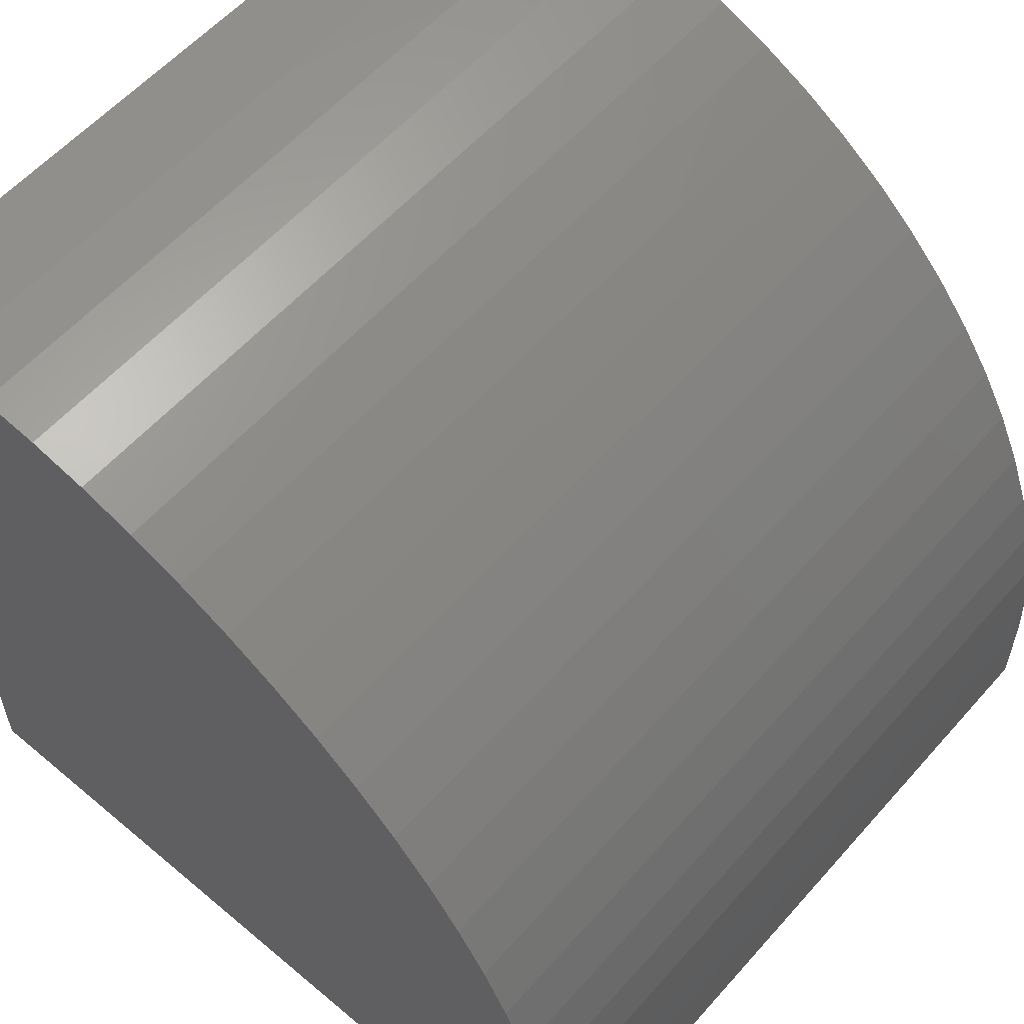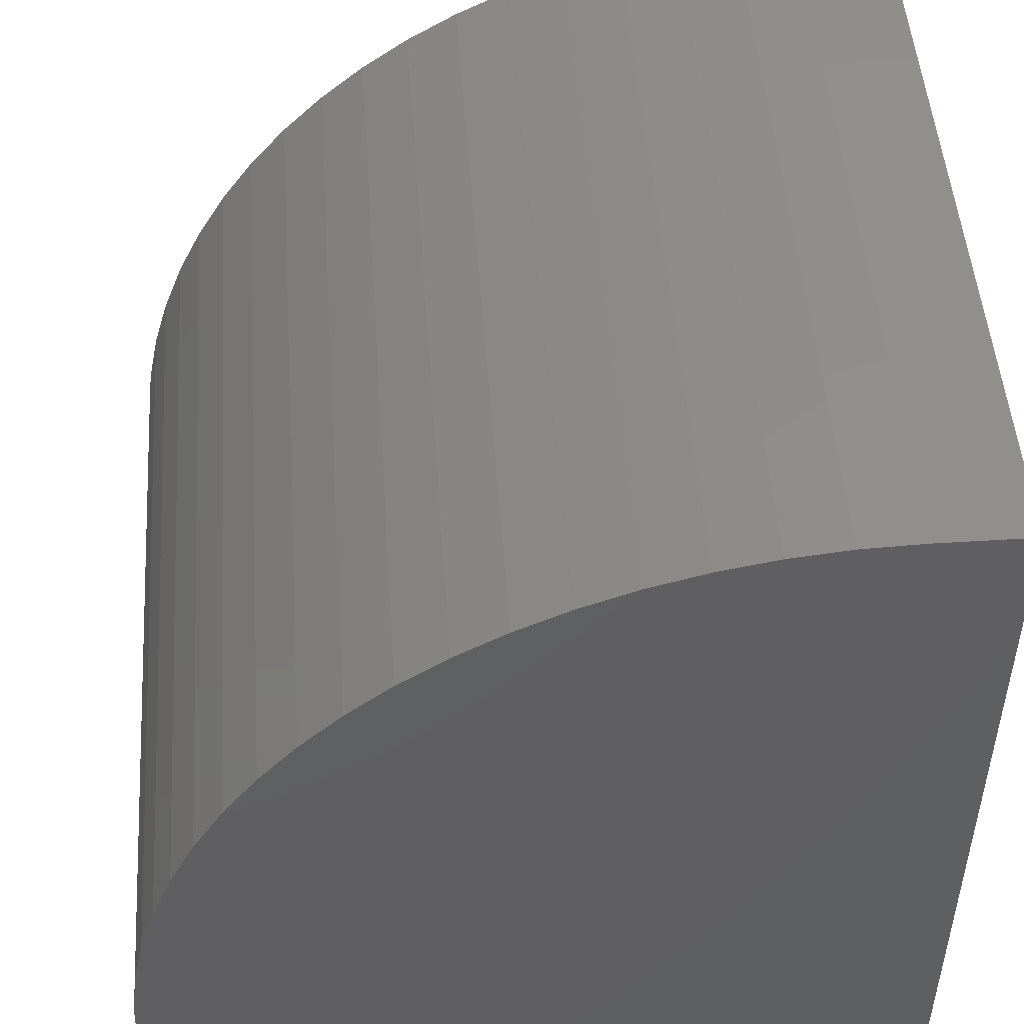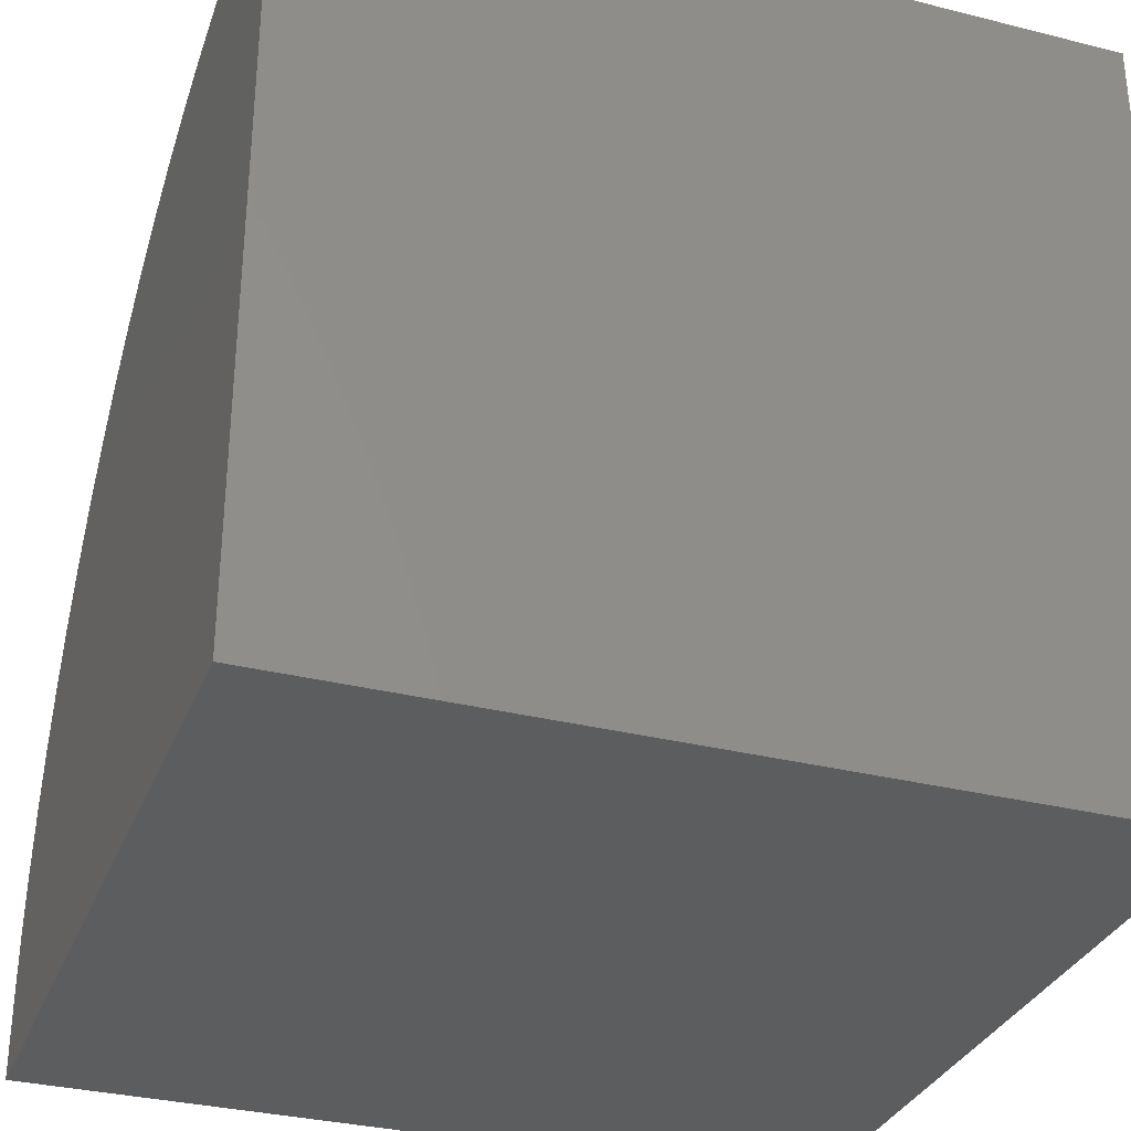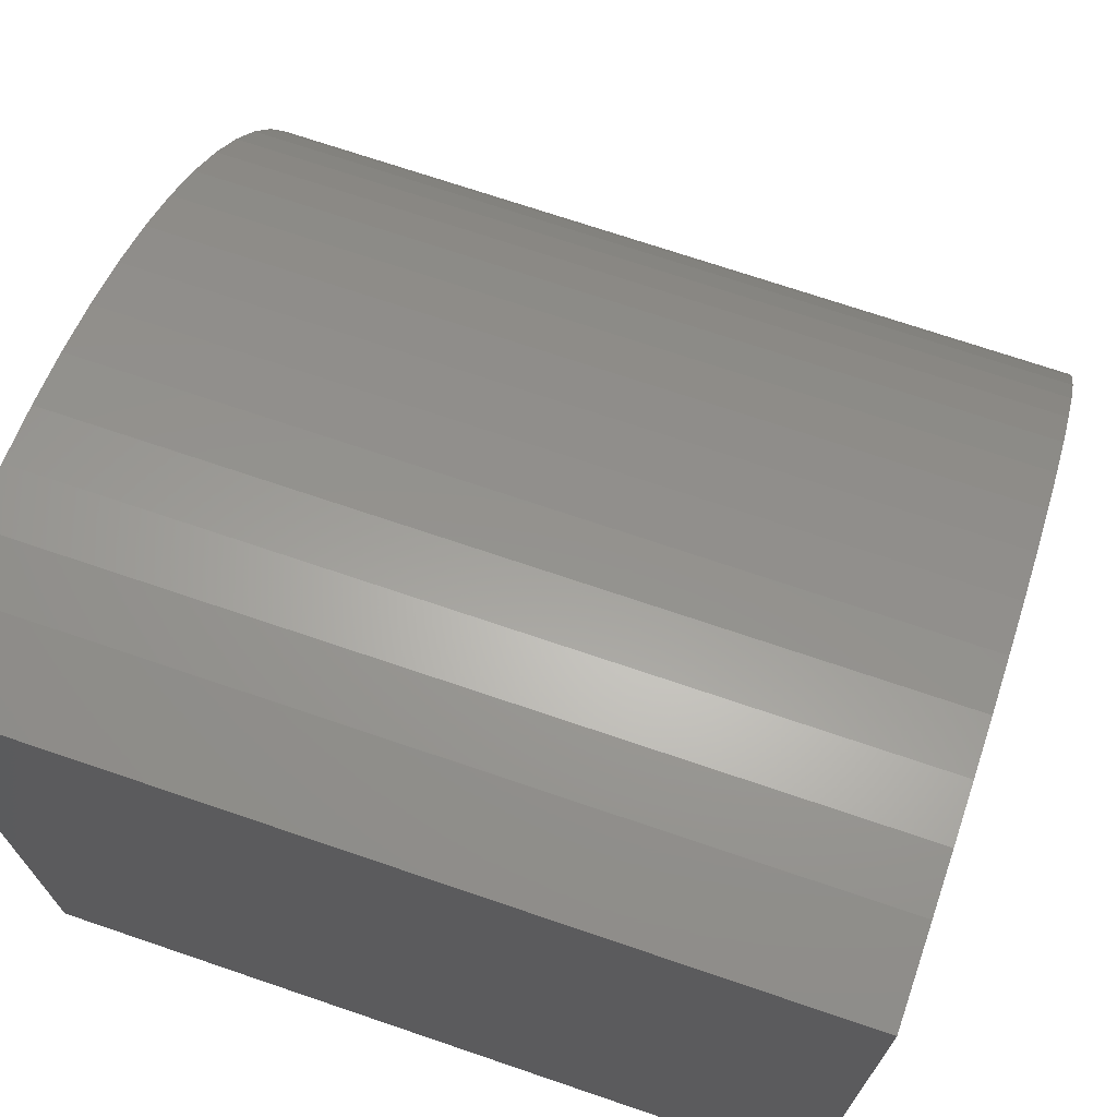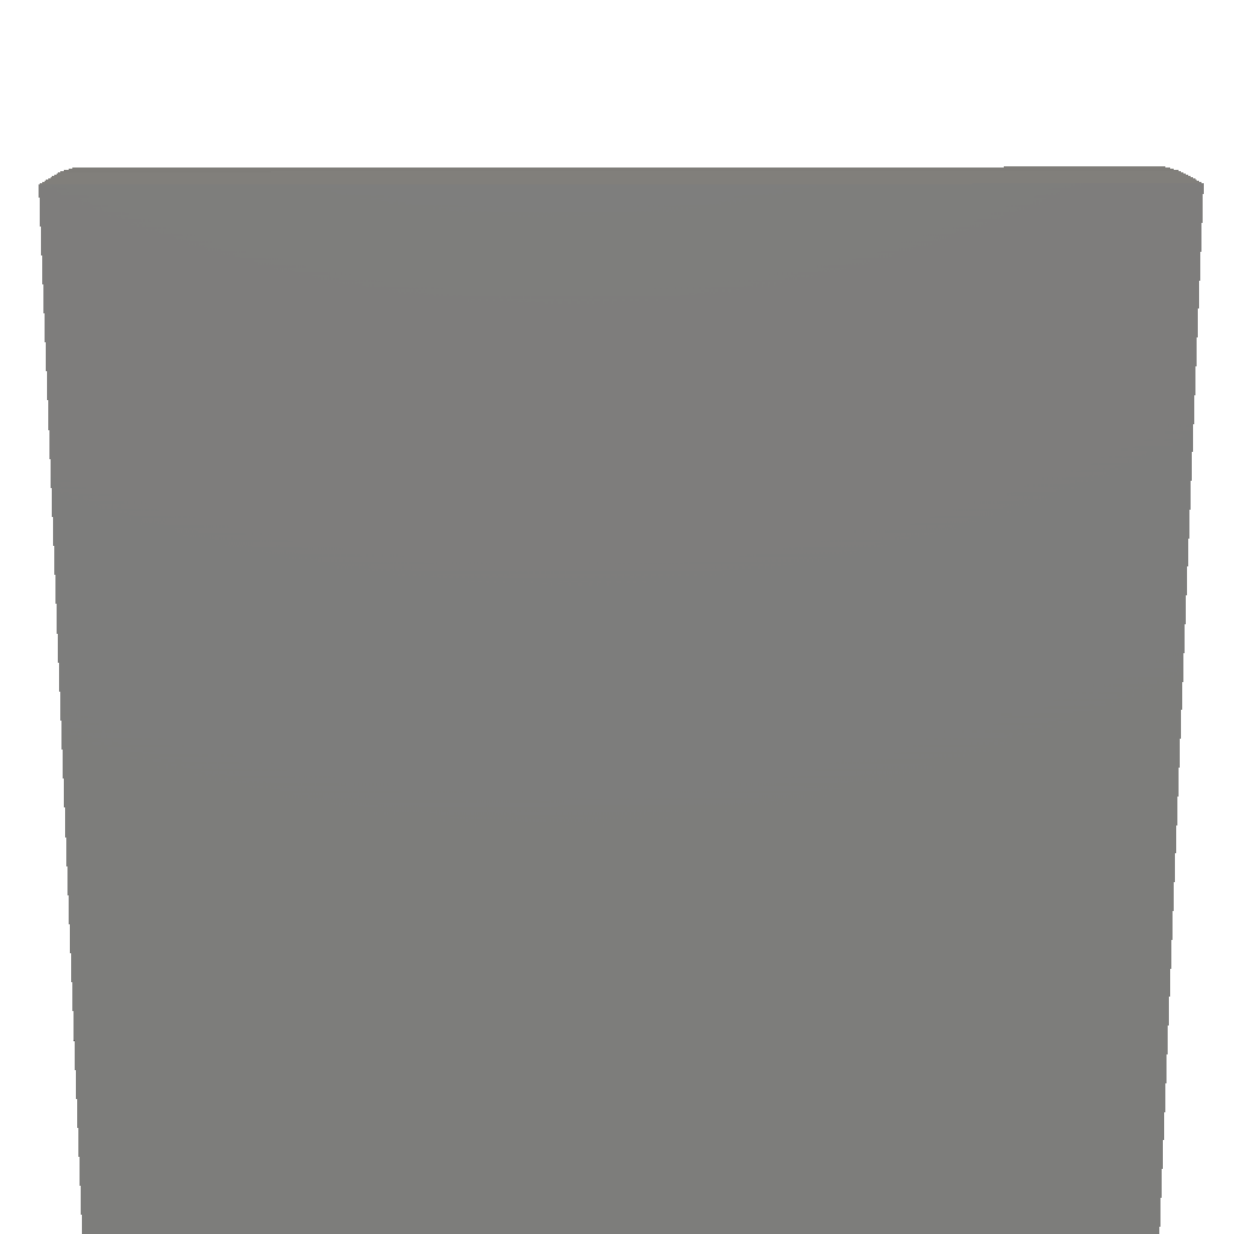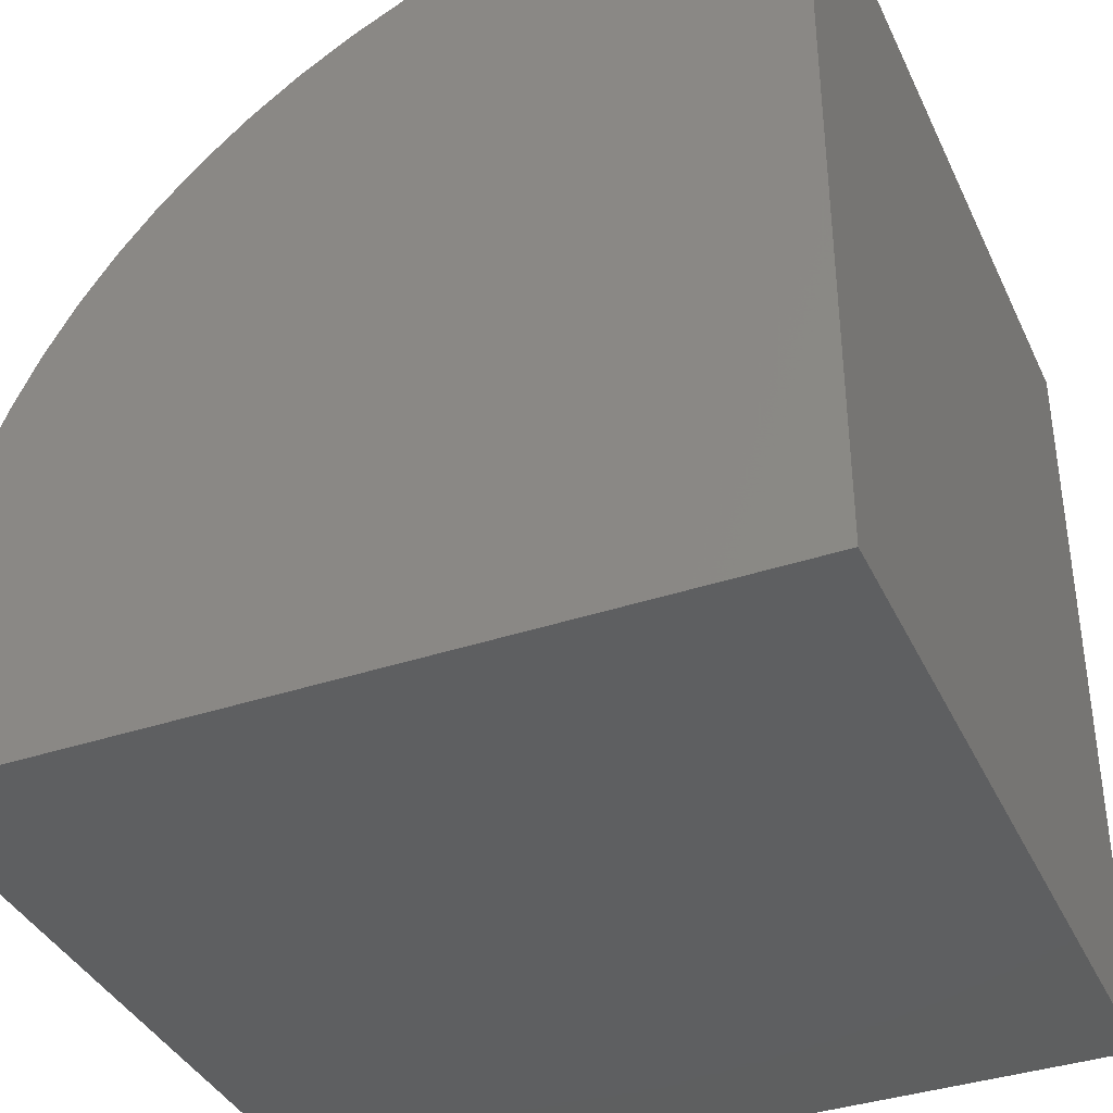
<metadata>
{"format":"stl","ext":"stl","renderer":"f3d","projection":"perspective","resolution":1024,"background":"white","views":[{"elev":57.8,"azim":131.0,"up":"+Z"},{"elev":49.3,"azim":-94.0,"up":"+Z"},{"elev":-32.2,"azim":-19.4,"up":"+Z"},{"elev":71.3,"azim":-161.2,"up":"+Y"},{"elev":13.3,"azim":-0.5,"up":"+Z"},{"elev":-37.9,"azim":113.1,"up":"+Y"}]}
</metadata>
<code>
# stl→obj: 46 verts, 88 faces
v 0 5.99 8.559
v 0 6.585 8.134
v 0 0 0
v 0 7.144 7.661
v 0 7.661 7.144
v 0 8.134 6.585
v 0 0 10
v 0 1.149 10
v 0 1.88 9.97
v 0 8.559 5.99
v 0 8.933 5.361
v 0 9.254 4.704
v 0 9.52 4.023
v 0 9.729 3.322
v 0 9.879 2.606
v 0 9.97 1.88
v 0 10 1.149
v 0 10 0
v 0 2.606 9.879
v 0 3.322 9.729
v 0 4.023 9.52
v 0 4.704 9.254
v 0 5.361 8.933
v 10 1.149 10
v 10 0 10
v 10 0 0
v 10 10 0
v 10 10 1.149
v 10 8.933 5.361
v 10 8.559 5.99
v 10 8.134 6.585
v 10 7.661 7.144
v 10 7.144 7.661
v 10 6.585 8.134
v 10 5.99 8.559
v 10 5.361 8.933
v 10 9.97 1.88
v 10 9.879 2.606
v 10 9.729 3.322
v 10 9.52 4.023
v 10 9.254 4.704
v 10 3.322 9.729
v 10 2.606 9.879
v 10 4.704 9.254
v 10 4.023 9.52
v 10 1.88 9.97
f 1 2 3
f 2 4 3
f 3 4 5
f 3 5 6
f 7 8 3
f 3 8 9
f 6 10 3
f 3 10 11
f 3 11 12
f 12 13 3
f 3 13 14
f 3 14 15
f 15 16 3
f 3 16 17
f 3 17 18
f 9 19 3
f 3 19 20
f 3 20 21
f 21 22 3
f 3 22 23
f 3 23 1
f 8 7 24
f 24 7 25
f 26 27 28
f 26 29 30
f 30 31 26
f 26 31 32
f 26 32 33
f 33 34 26
f 26 34 35
f 26 35 36
f 28 37 26
f 26 37 38
f 26 38 39
f 39 40 26
f 26 40 41
f 26 41 29
f 26 42 43
f 36 44 26
f 26 44 45
f 26 45 42
f 43 46 26
f 26 46 24
f 26 24 25
f 18 27 3
f 3 27 26
f 28 27 17
f 17 27 18
f 26 25 3
f 3 25 7
f 8 24 46
f 8 46 9
f 9 46 43
f 9 43 19
f 19 43 42
f 19 42 20
f 20 42 45
f 20 45 21
f 21 45 44
f 21 44 22
f 22 44 36
f 22 36 23
f 23 36 35
f 23 35 1
f 1 35 34
f 1 34 2
f 2 34 33
f 2 33 4
f 4 33 32
f 4 32 5
f 5 32 31
f 5 31 6
f 6 31 30
f 6 30 10
f 10 30 29
f 10 29 11
f 11 29 41
f 11 41 12
f 12 41 40
f 12 40 13
f 13 40 39
f 13 39 14
f 14 39 38
f 14 38 15
f 15 38 37
f 15 37 16
f 16 37 28
f 16 28 17

</code>
